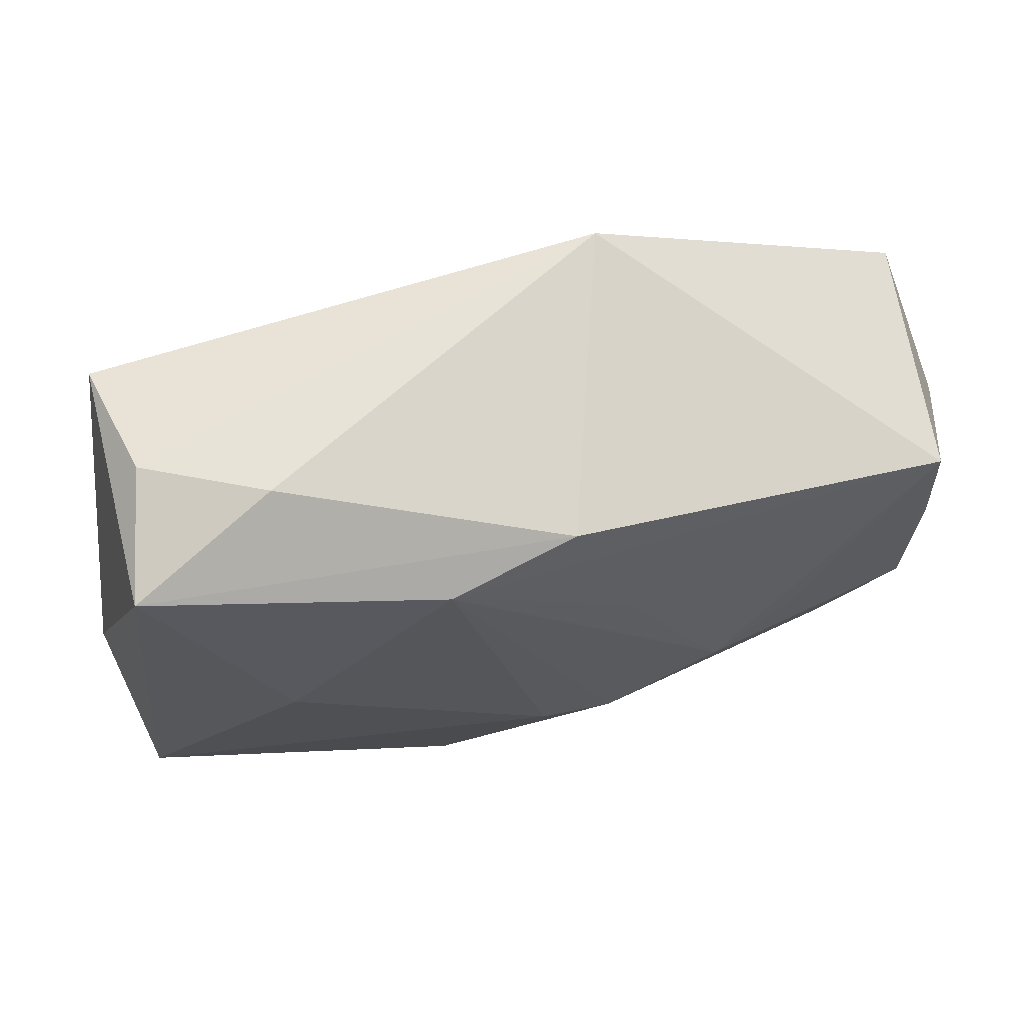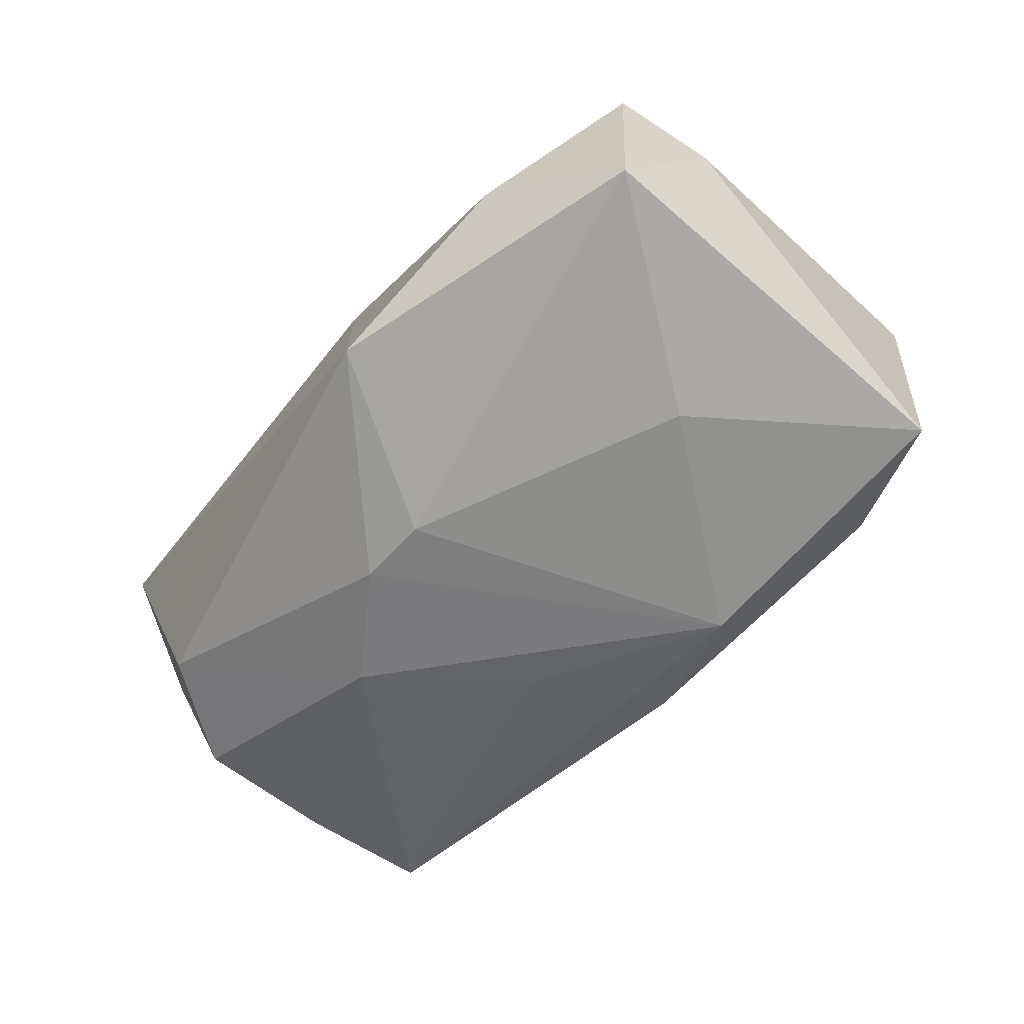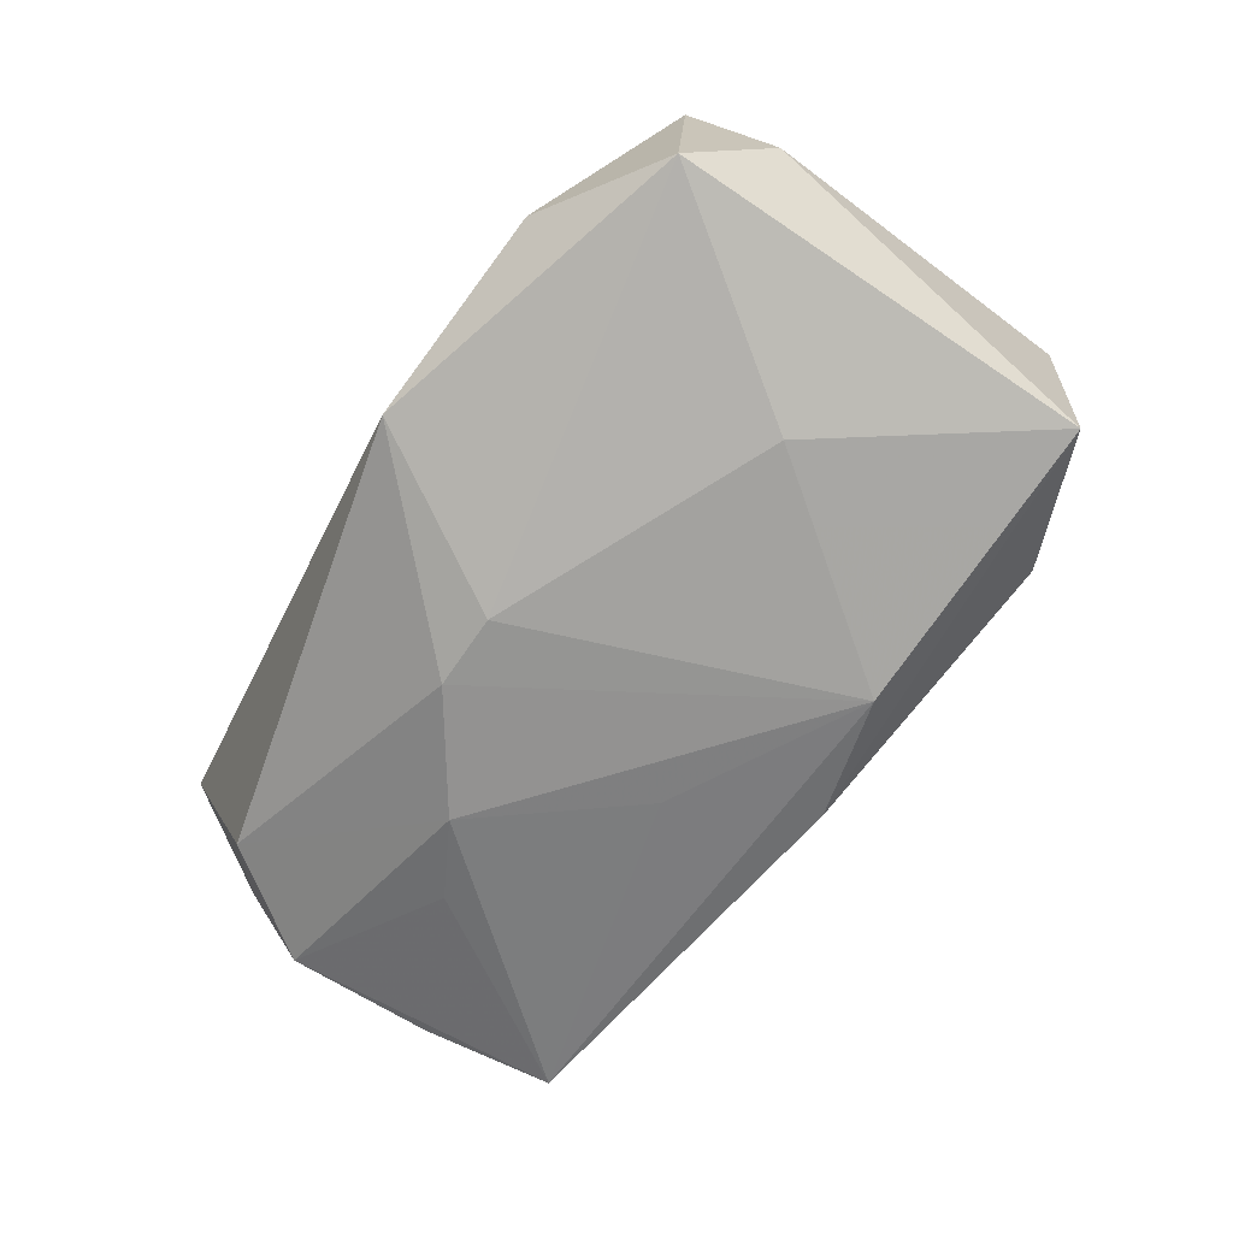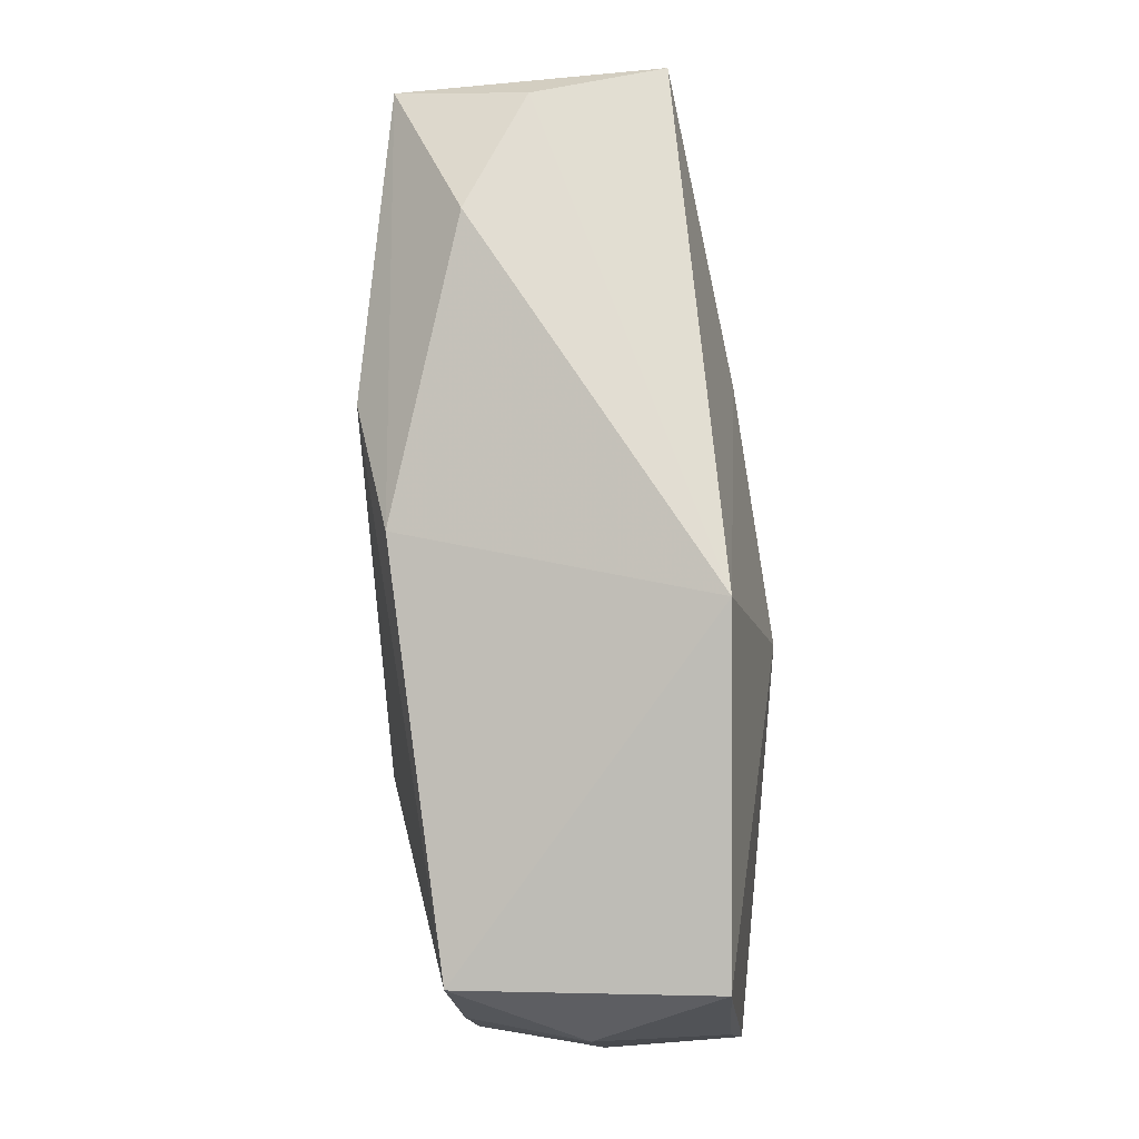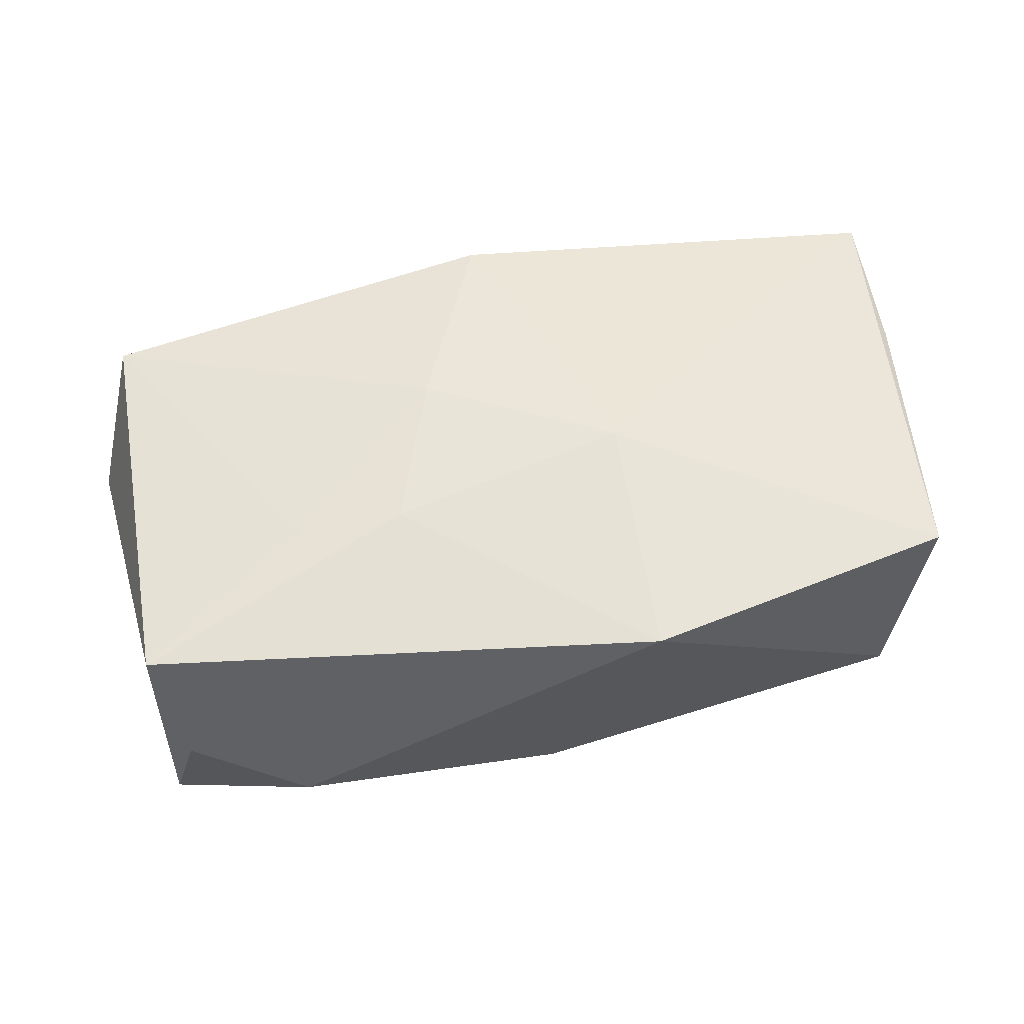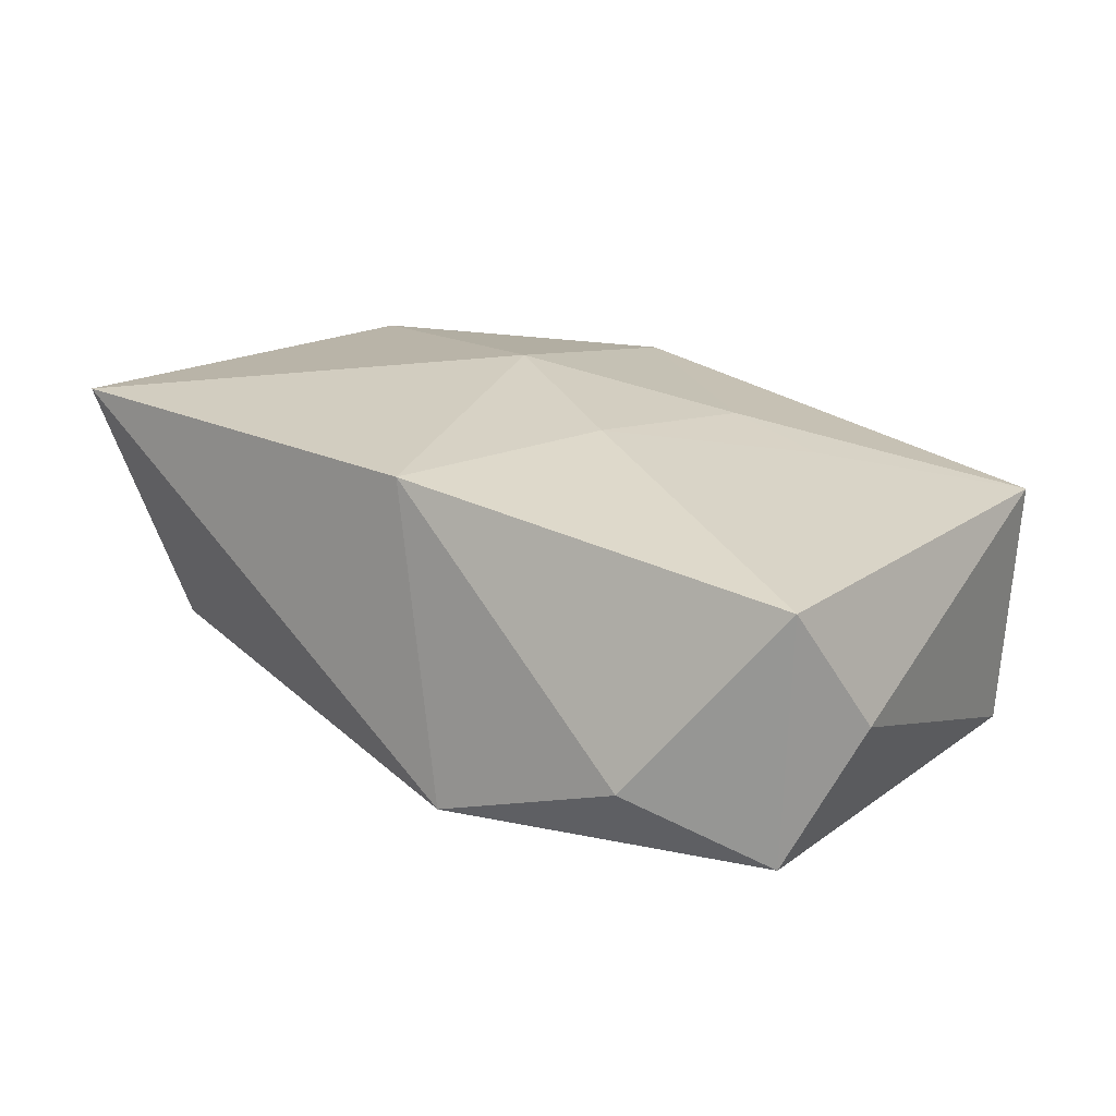
<metadata>
{"format":"obj","ext":"obj","renderer":"f3d","projection":"perspective","resolution":1024,"background":"white","views":[{"elev":61.0,"azim":165.6,"up":"+Y"},{"elev":-59.5,"azim":53.8,"up":"+Z"},{"elev":-67.3,"azim":61.2,"up":"+Z"},{"elev":73.5,"azim":-93.5,"up":"+Y"},{"elev":49.8,"azim":173.8,"up":"+Z"},{"elev":25.3,"azim":42.7,"up":"+Z"}]}
</metadata>
<code>
v 0.009951 -0.02576 -0.01128
v -0.03779 0.002251 -0.01083
v 0.03798 -0.0156 -0.00973
v 0.04045 -0.007515 0.0008214
v -0.04077 0.007573 -0.0009123
v -0.01064 0.02611 0.01129
v 0.02386 0.001302 -0.01486
v 0.01136 0.01133 0.01421
v 0.007734 -0.002837 0.01571
v -0.03876 0.01578 0.009681
v 0.0374 -0.014 0.01217
v 0.03488 0.0212 -0.01228
v 0.03495 0.02284 0.01001
v 0.03242 0.02468 -0.001376
v 0.02201 0.02611 -0.007207
v -0.002124 0.02019 -0.01448
v -0.006806 0.007851 -0.01586
v -0.01604 -0.006291 -0.01631
v 0.009235 0.0179 -0.0165
v -0.03678 0.01365 -0.01188
v 0.001658 -0.02151 0.01541
v -0.03044 -0.01943 -0.00865
v 0.000836 -0.01164 -0.0165
v -0.03944 -0.01507 0.0005941
v 0.02717 -0.02276 -0.004077
v -0.03734 -0.01057 -0.01018
v -0.009288 0.005384 0.01628
v -0.005699 -0.01223 -0.0165
v -0.03944 -0.009663 0.01127
v -0.02348 -0.003062 -0.01455
v 0.02053 0.01123 0.01291
v -0.0386 -0.02296 0.01327
f 4 12 13
f 15 16 6
f 12 16 15
f 6 16 20
f 18 20 17
f 19 16 12
f 12 7 19
f 19 20 16
f 19 17 20
f 19 7 23
f 18 17 19
f 8 6 27
f 8 13 6
f 14 13 12
f 12 15 14
f 6 13 14
f 14 15 6
f 6 20 10
f 27 6 10
f 10 32 27
f 25 1 3
f 23 7 3
f 3 1 23
f 3 7 12
f 3 12 4
f 13 8 31
f 9 8 27
f 9 31 8
f 4 13 11
f 11 3 4
f 25 3 11
f 13 31 11
f 31 9 11
f 5 10 20
f 5 26 24
f 30 20 18
f 18 26 30
f 30 26 20
f 22 26 18
f 22 1 32
f 22 32 24
f 24 26 22
f 21 11 9
f 21 9 27
f 27 32 21
f 25 11 21
f 32 1 21
f 21 1 25
f 32 10 29
f 10 5 29
f 24 32 29
f 29 5 24
f 20 26 2
f 2 5 20
f 26 5 2
f 28 22 18
f 23 1 28
f 1 22 28
f 28 19 23
f 18 19 28

</code>
